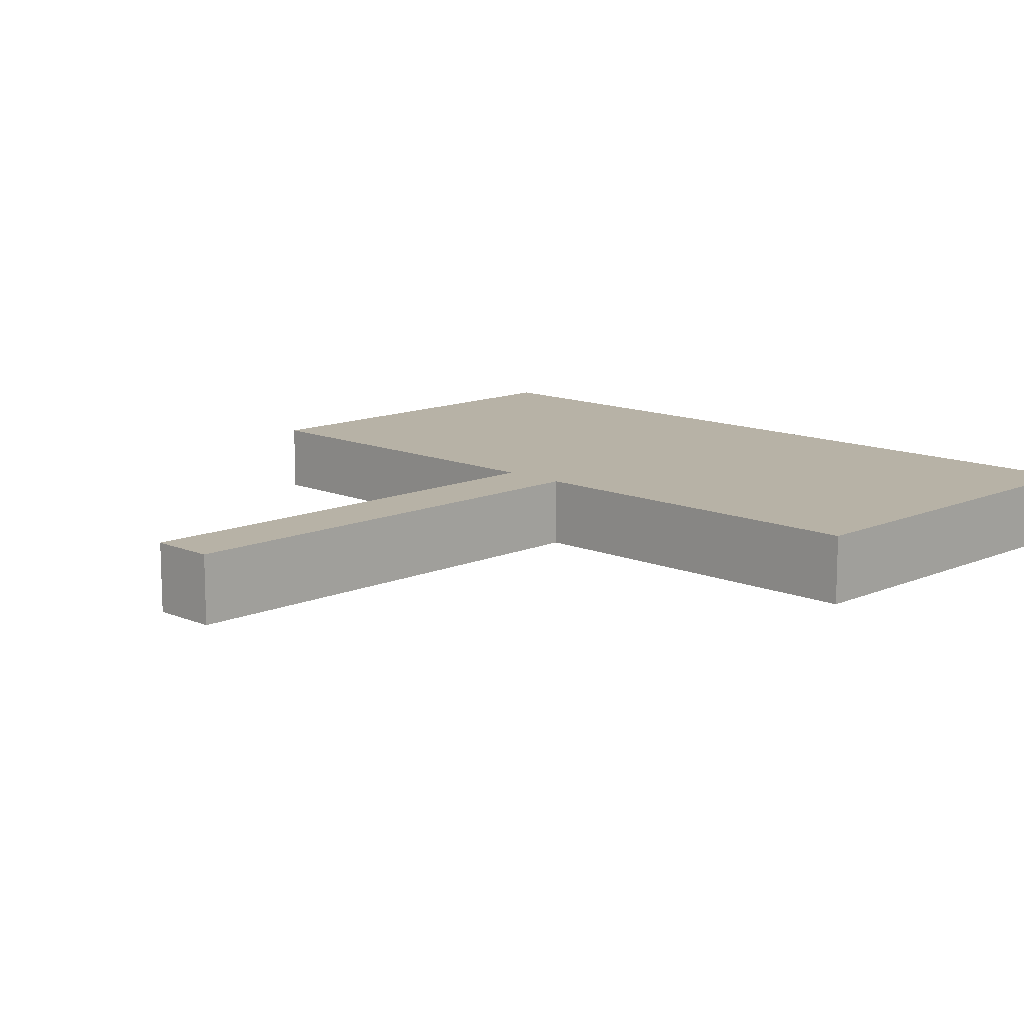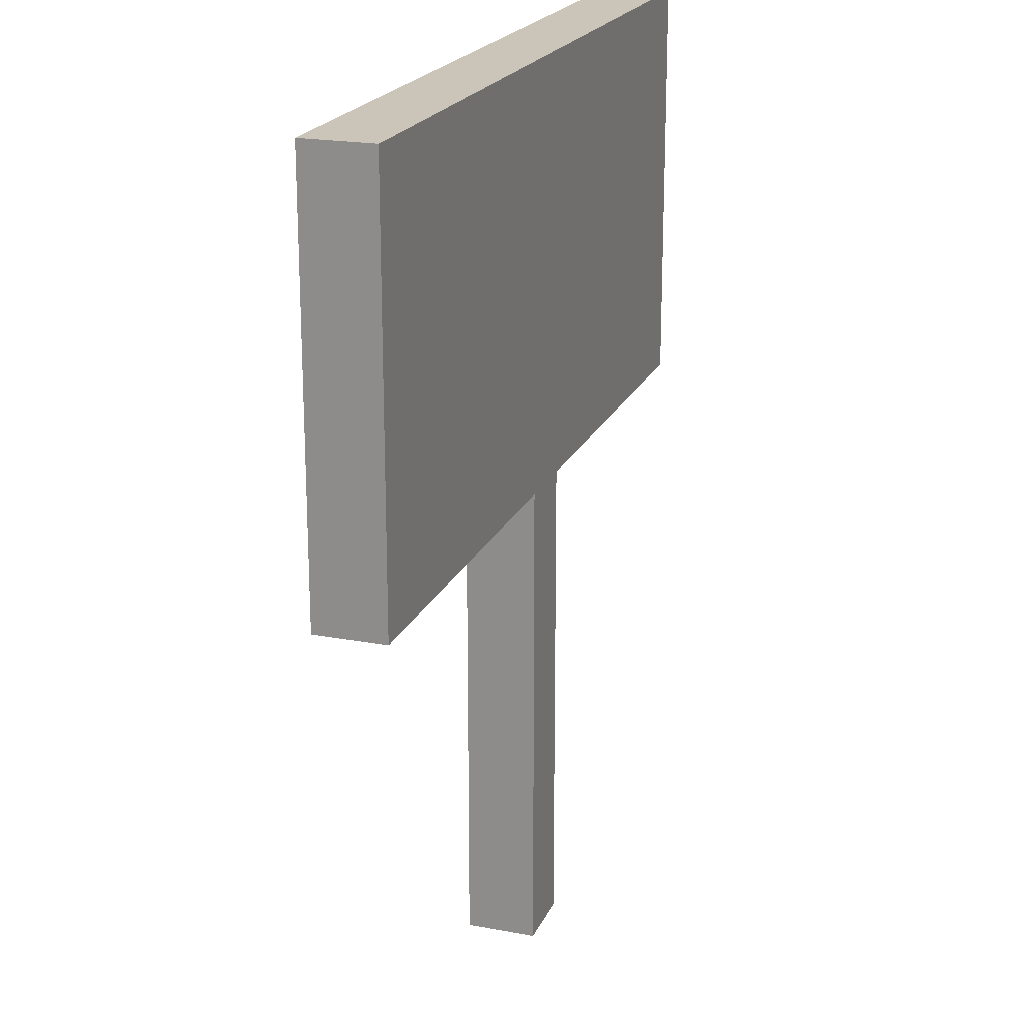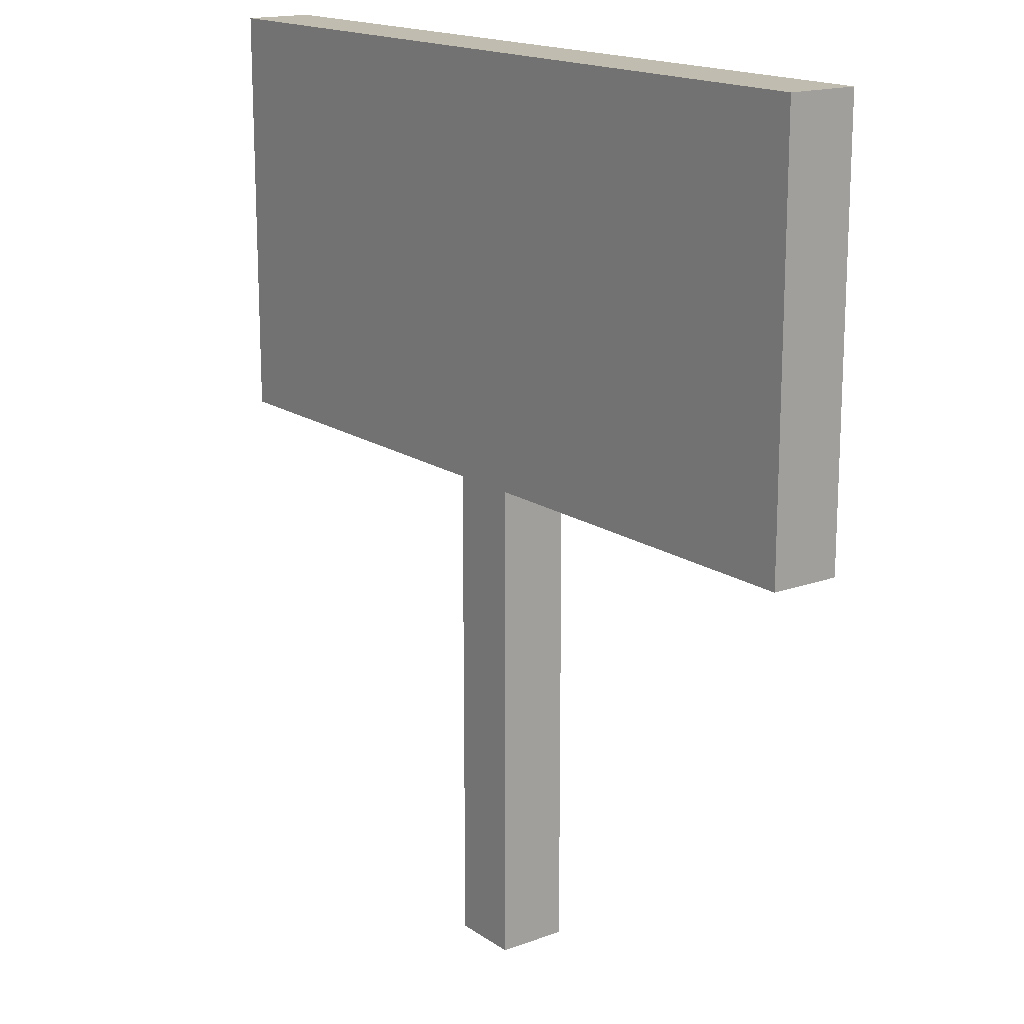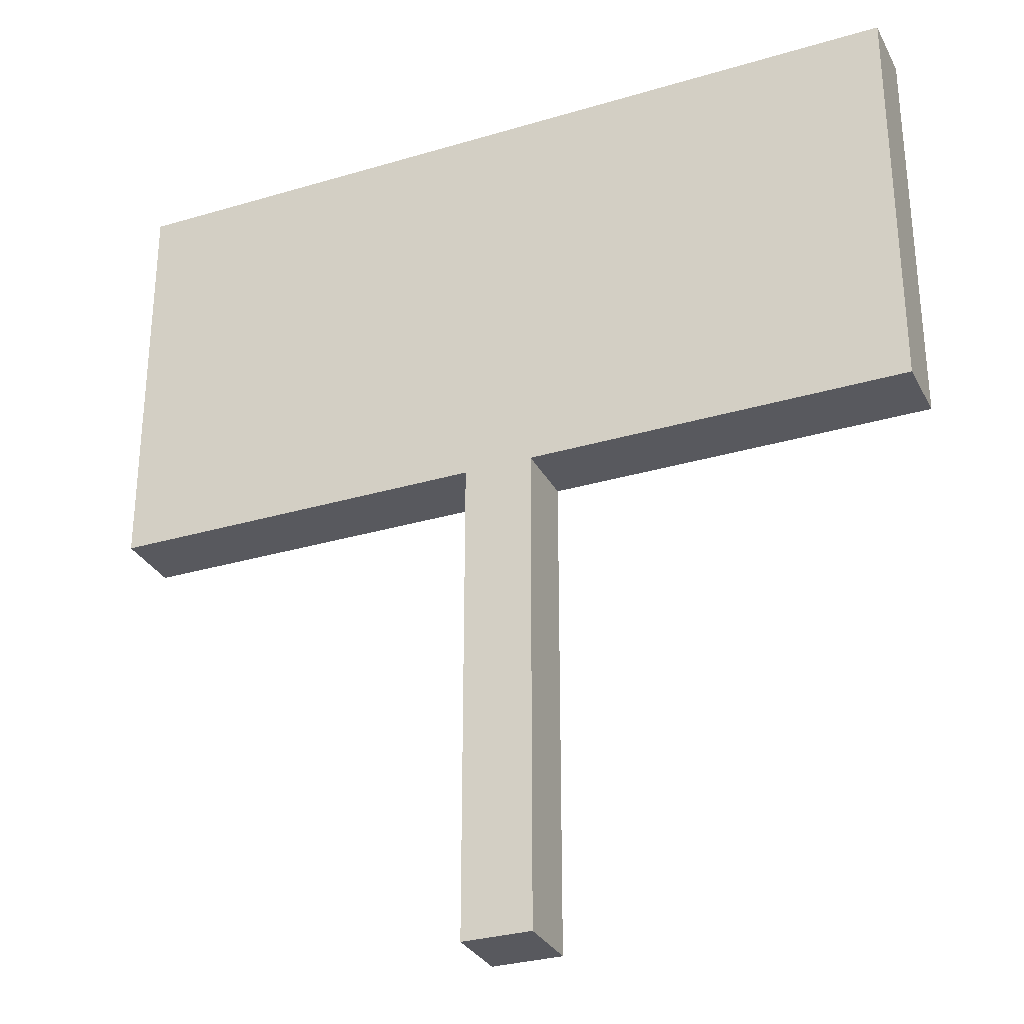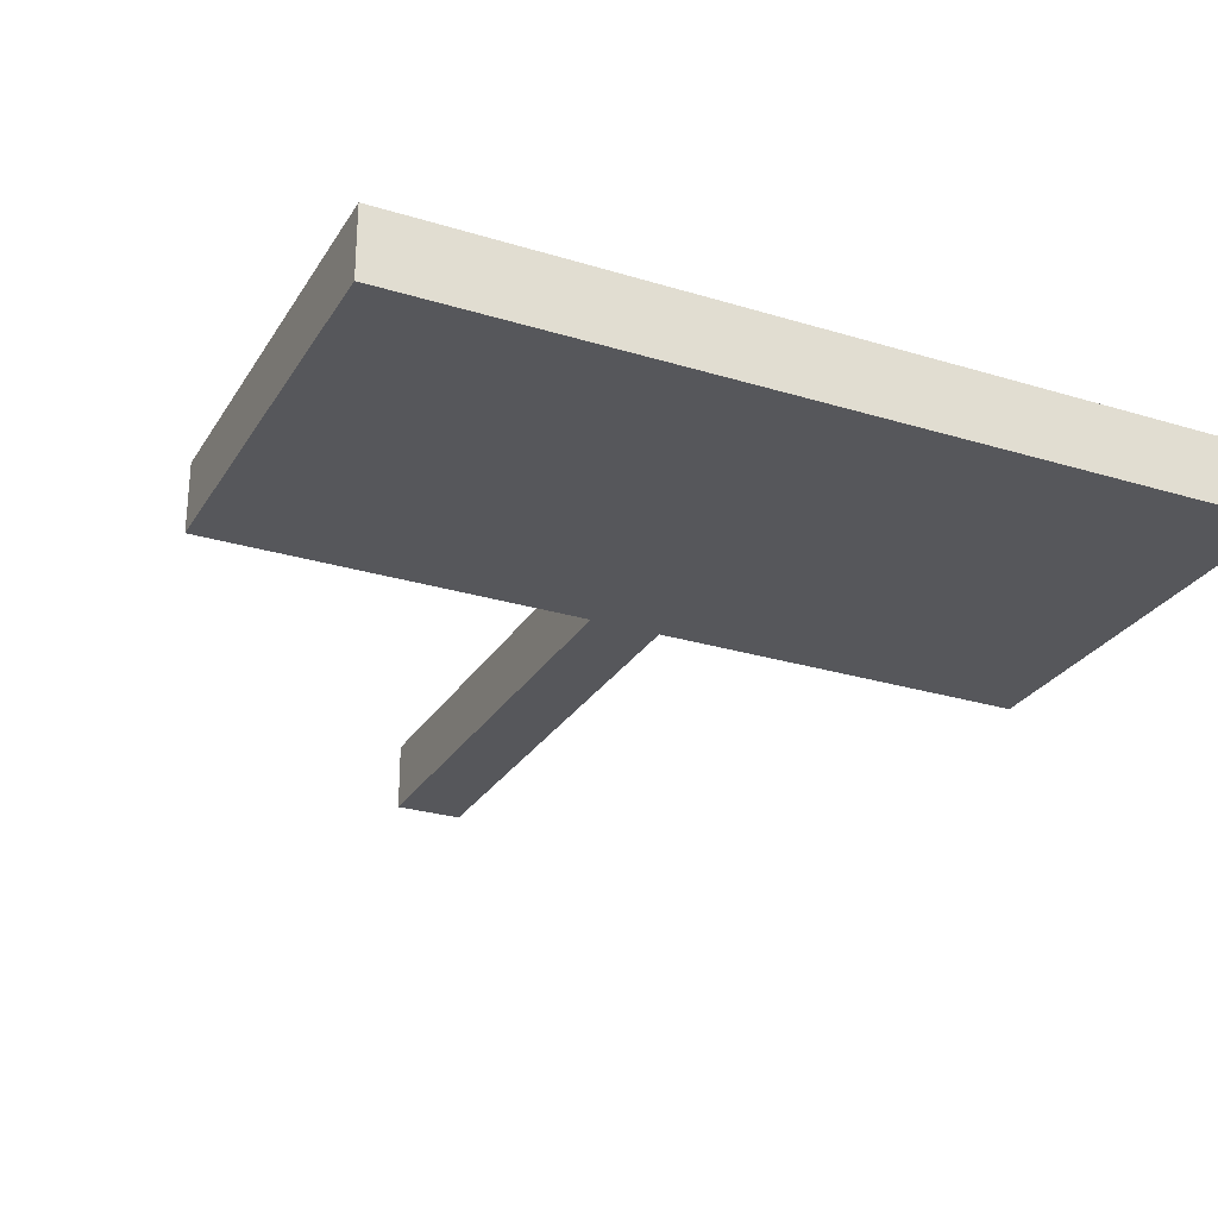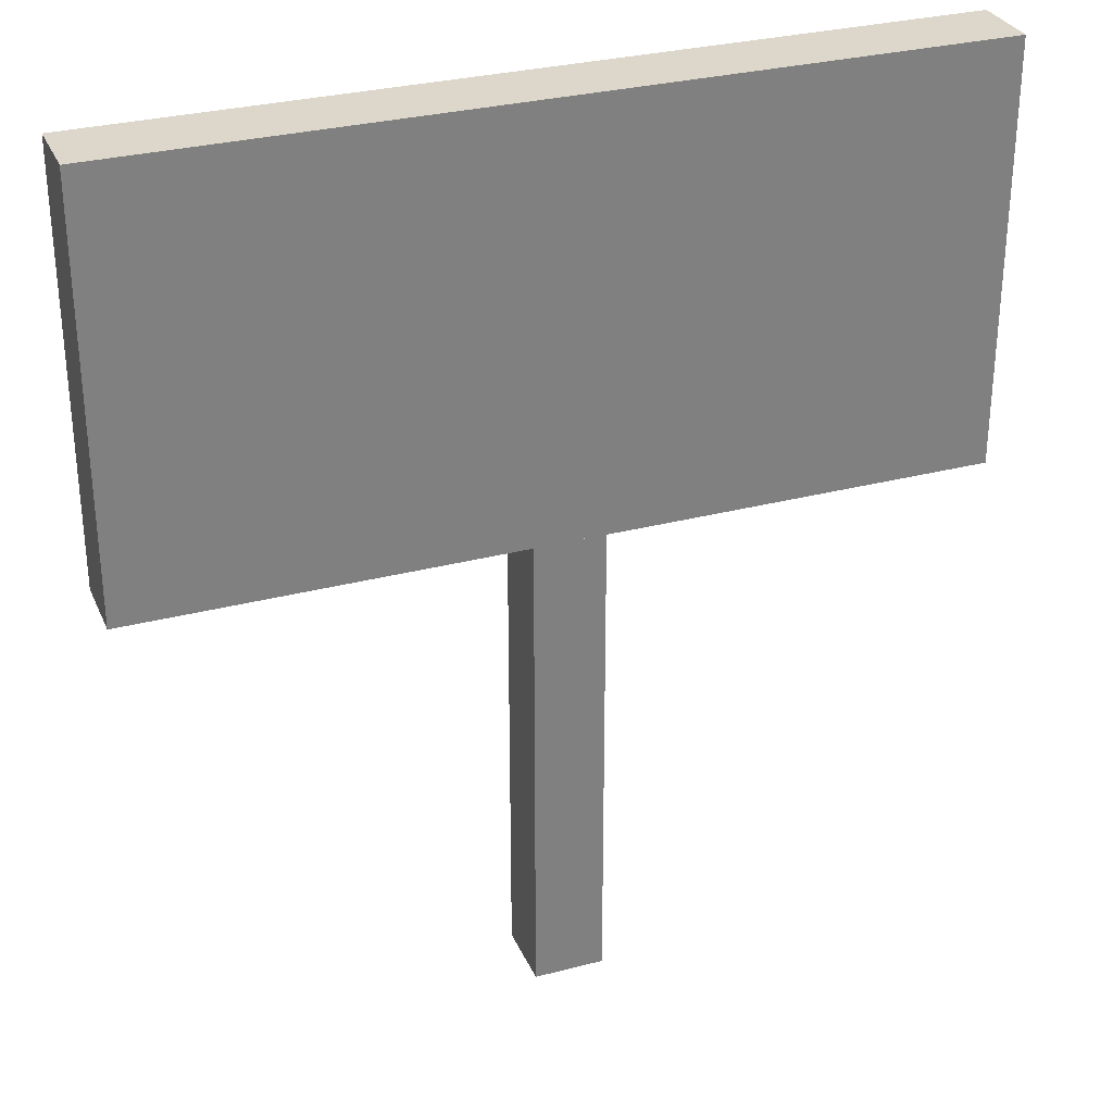
<metadata>
{"format":"obj","ext":"obj","renderer":"f3d","projection":"perspective","resolution":1024,"background":"white","views":[{"elev":12.4,"azim":44.6,"up":"+Z"},{"elev":20.5,"azim":108.8,"up":"+Y"},{"elev":16.5,"azim":53.4,"up":"+Y"},{"elev":-30.4,"azim":23.4,"up":"+Y"},{"elev":-27.2,"azim":154.7,"up":"+Z"},{"elev":30.5,"azim":-20.7,"up":"+Y"}]}
</metadata>
<code>
o wood_Cube.001
v 0.5 0.08288 -0.04167
v 0.5 0.5829 -0.04167
v 0.5 0.08288 0.04167
v 0.5 0.5829 0.04167
v -0.5 0.08288 -0.04167
v -0.5 0.5829 -0.04167
v -0.5 0.08288 0.04167
v -0.5 0.5829 0.04167
v 0.04167 -0.5 -0.04167
v 0.04167 0.08332 -0.04167
v 0.04167 -0.5 0.04167
v 0.04167 0.08332 0.04167
v -0.04167 -0.5 -0.04167
v -0.04167 0.08332 -0.04167
v -0.04167 -0.5 0.04167
v -0.04167 0.08332 0.04167
f 1 2 4 3
f 3 4 8 7
f 7 8 6 5
f 5 6 2 1
f 3 7 5 1
f 8 4 2 6
f 9 10 12 11
f 11 12 16 15
f 15 16 14 13
f 13 14 10 9
f 11 15 13 9
f 16 12 10 14

</code>
